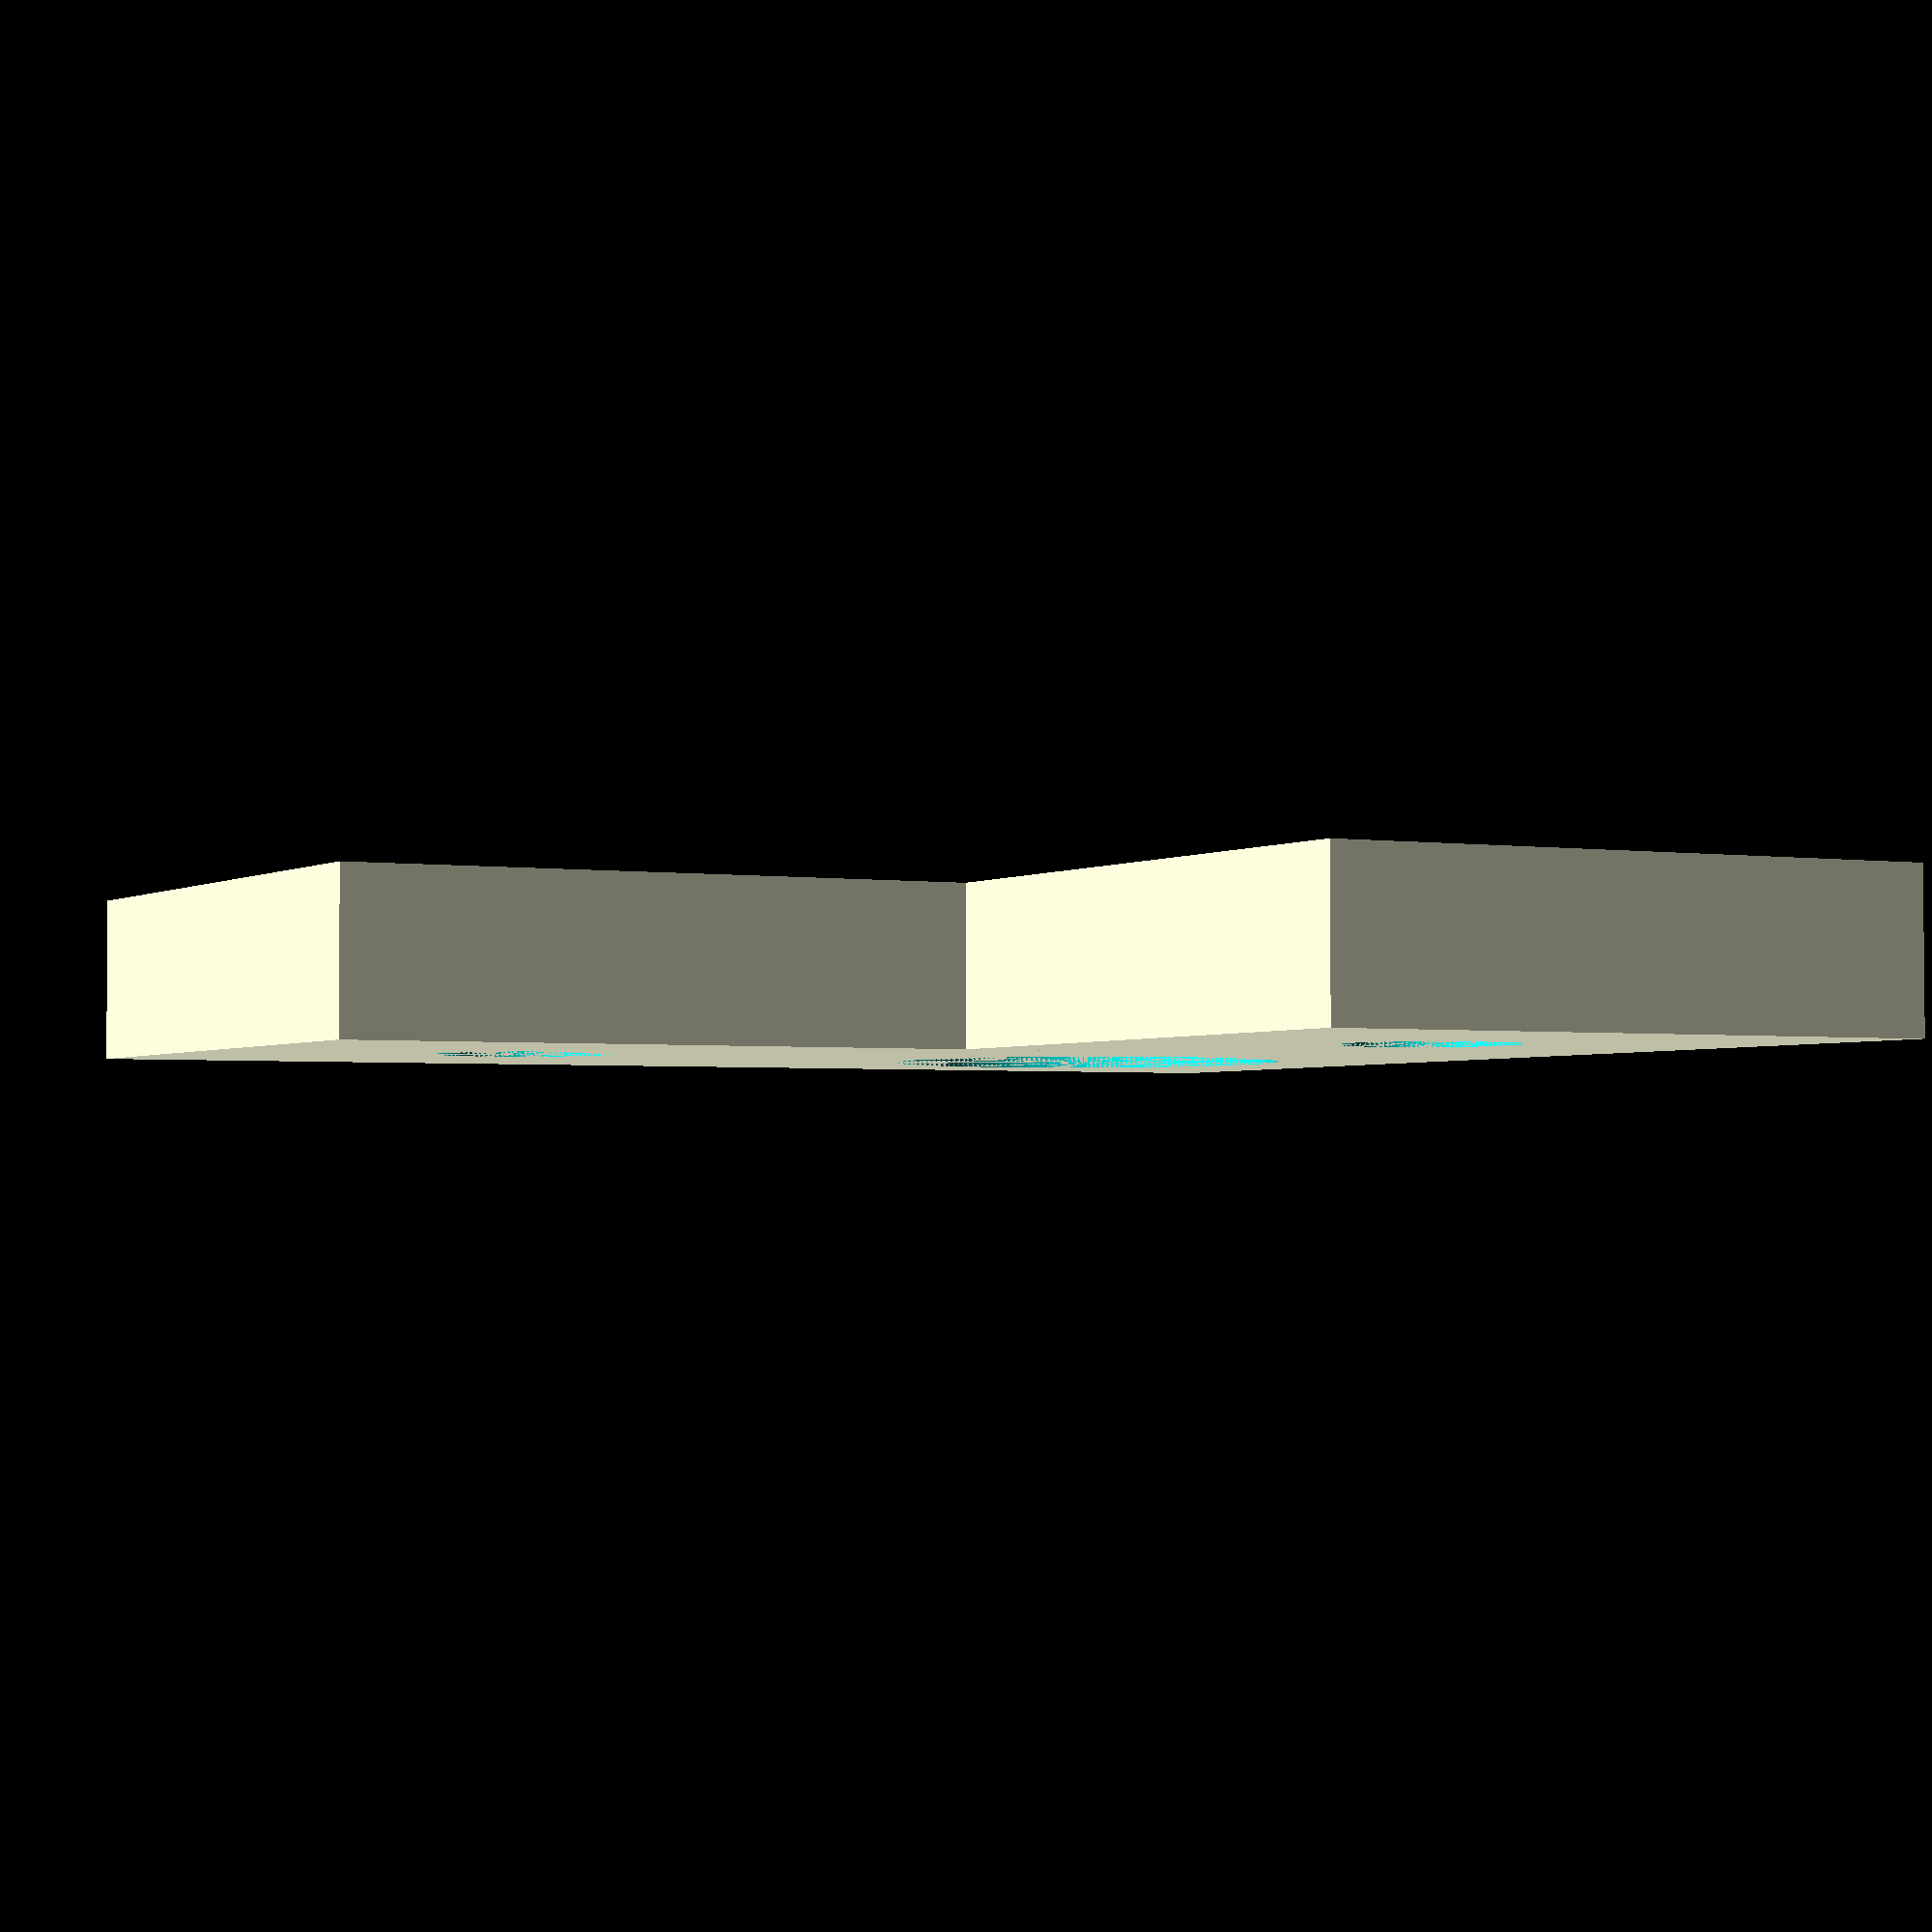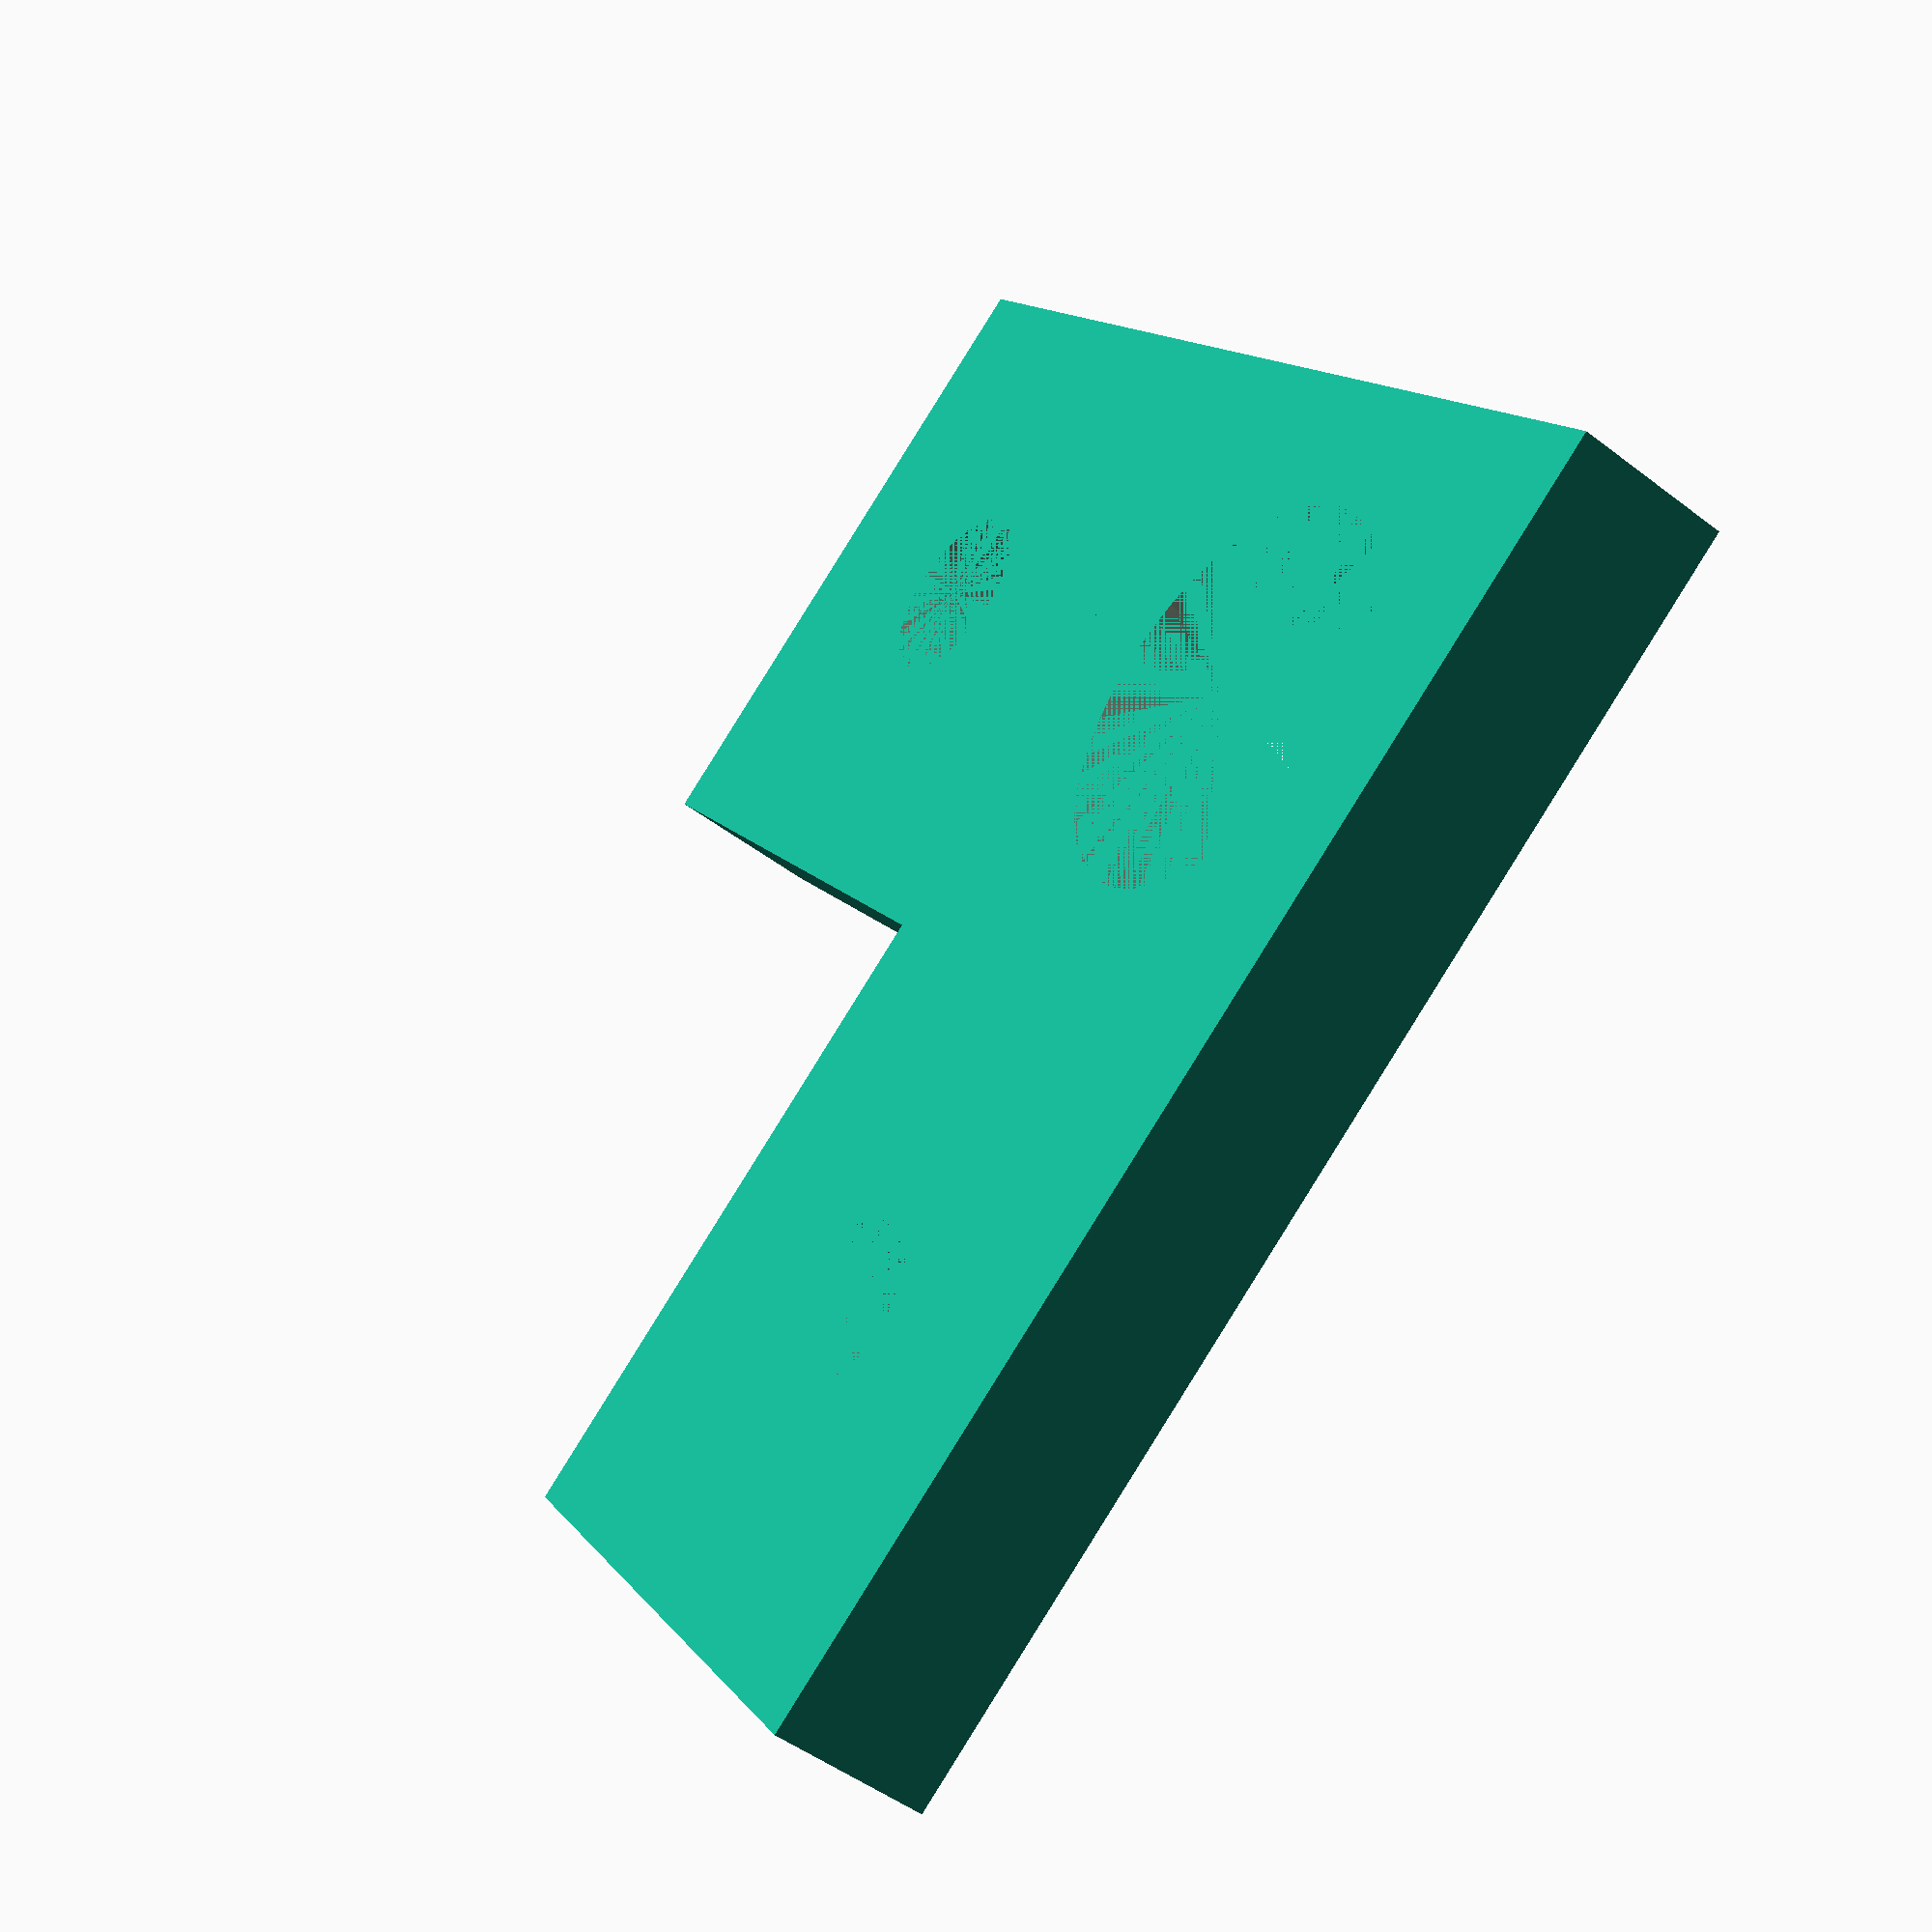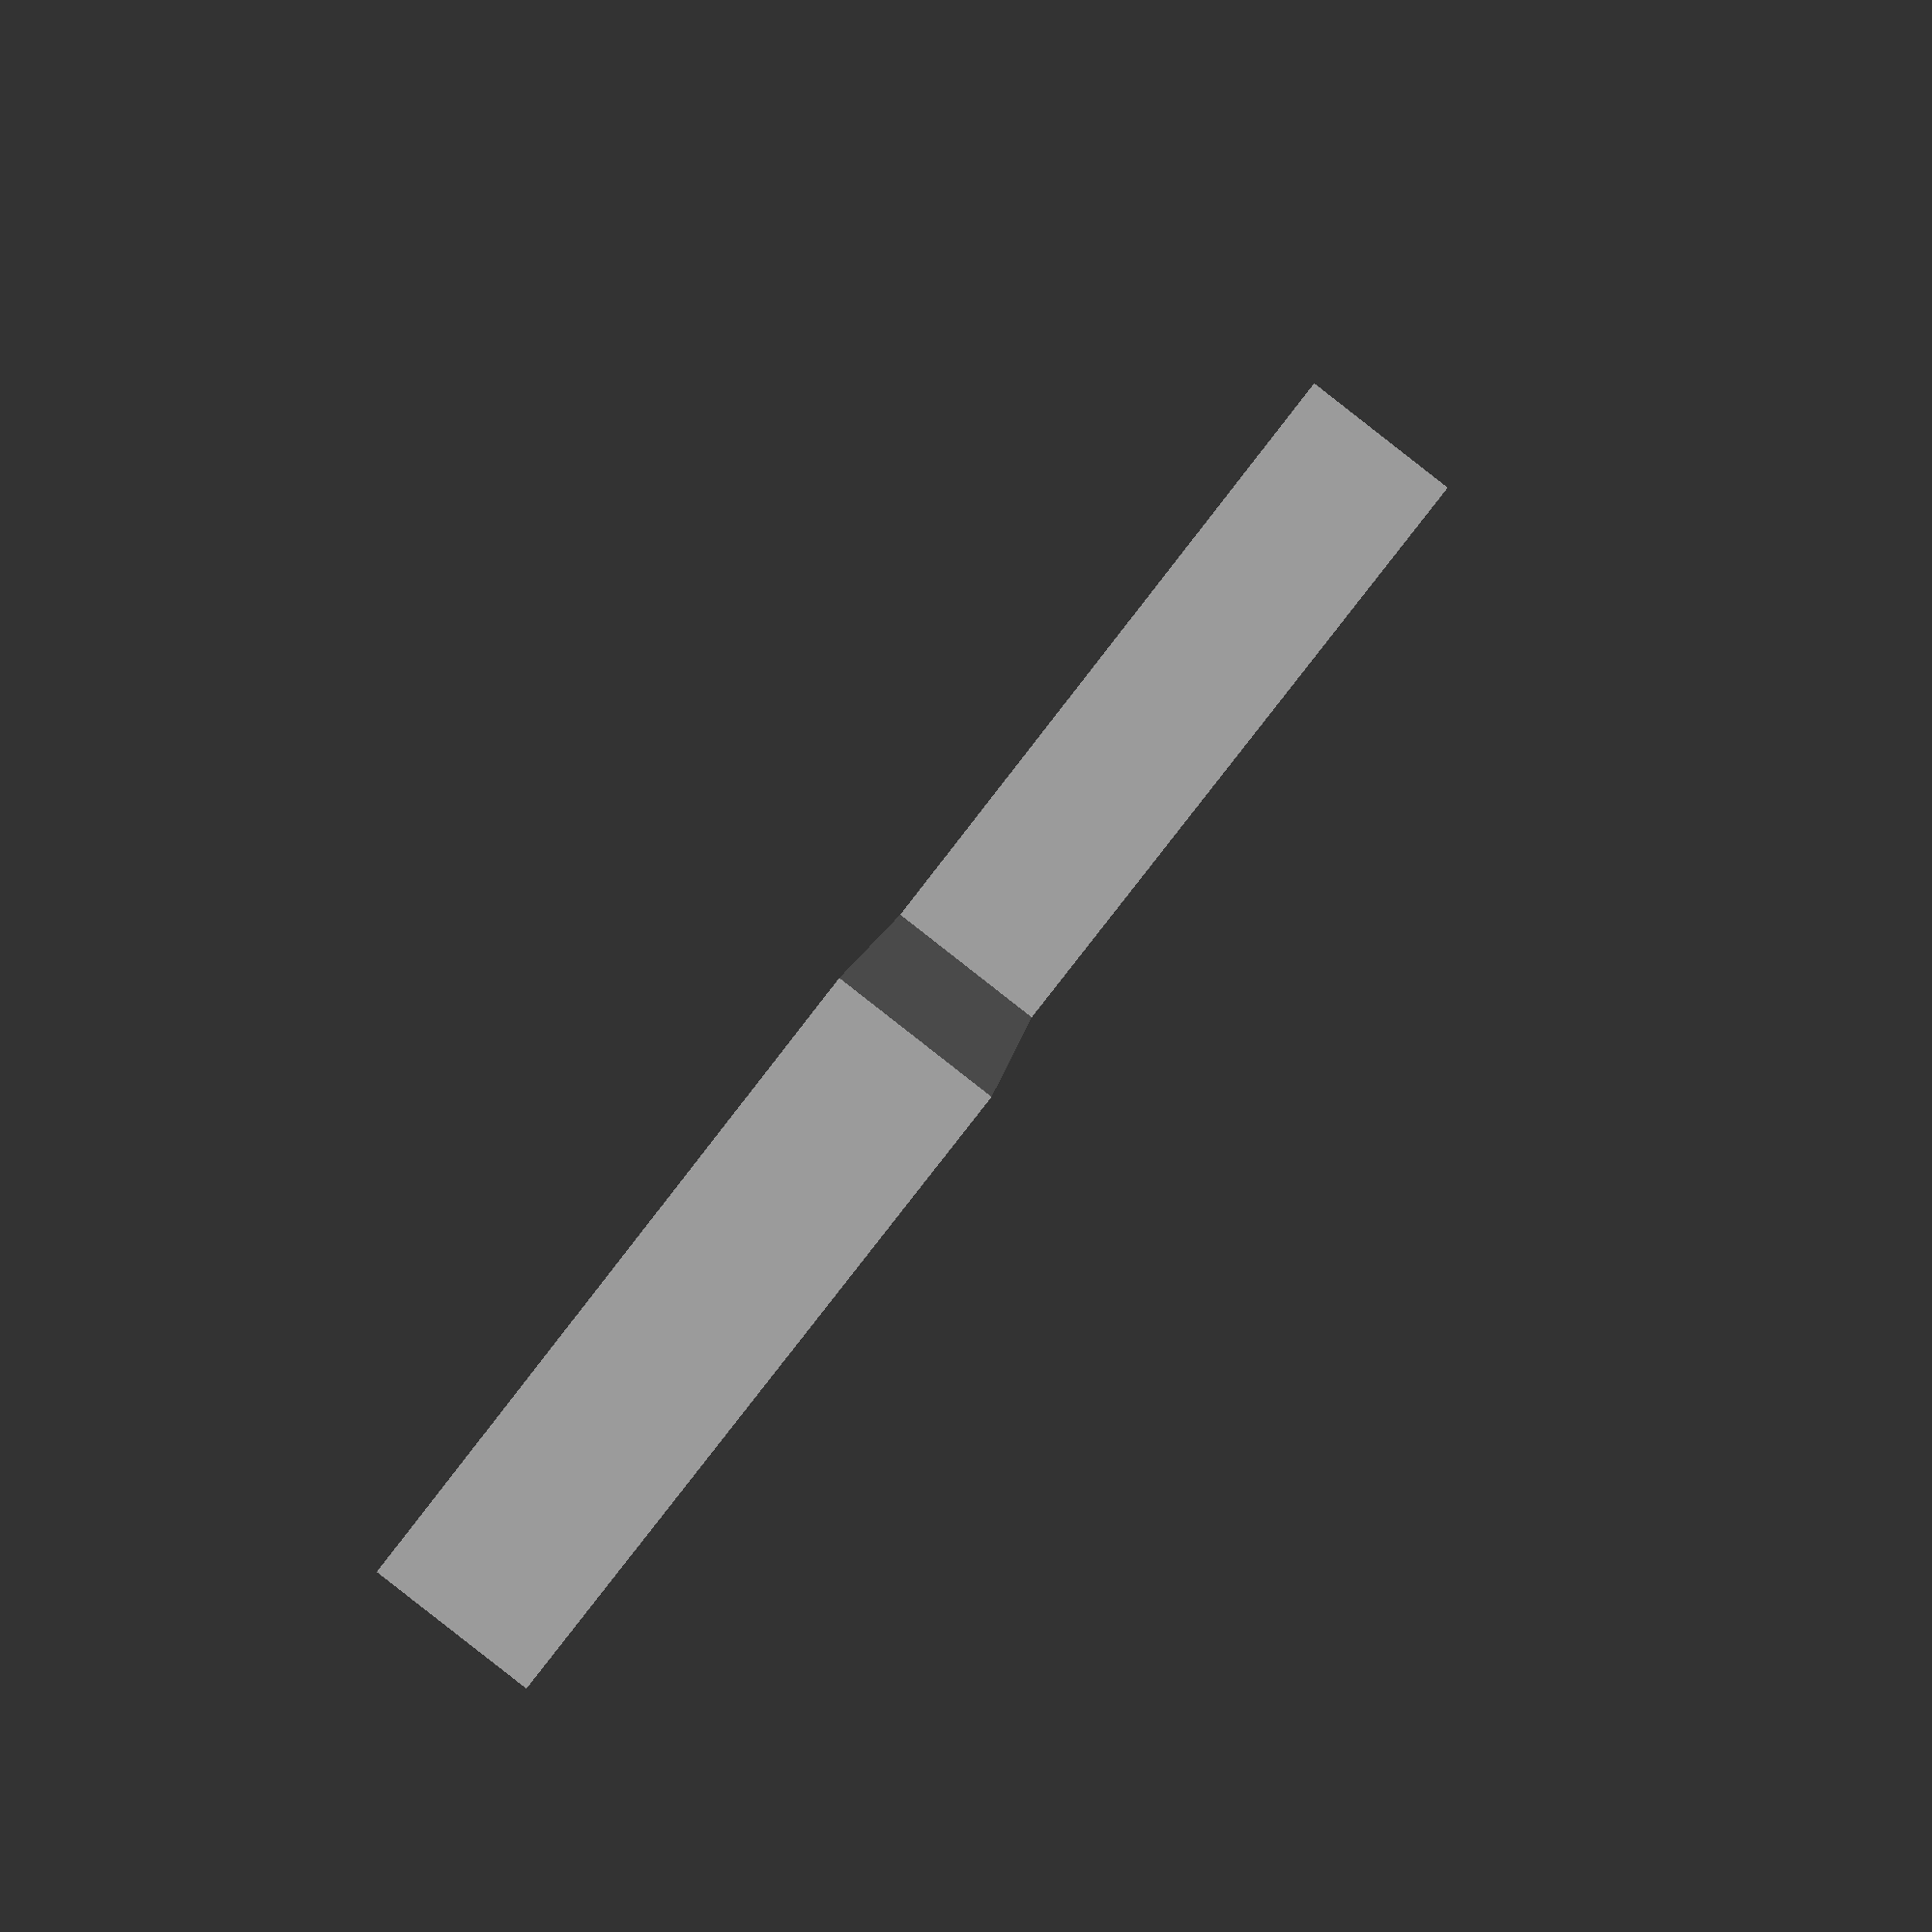
<openscad>
$fn = 60;

//switch size
switch = 12.5;

//screw size
screw = 5.5;

//extrusion size
extrusion = 20;

//plate thickness
thickness = 5;

//sides (2 = side by side, 3 = L shaped, 4 = square) 
side = 3;

difference()
{
    cube([extrusion,extrusion,thickness]);
    translate([extrusion/2, extrusion/2, 0]) cylinder(r = switch/2, h = thickness);    
}

translate([extrusion,0,0])
{
    difference()
    {
        cube([extrusion,extrusion,thickness]);
        translate([extrusion/2, extrusion/2, 0]) cylinder(r = screw/2, h = thickness); 
    }
}

if (side >= 3 )
    {
        translate([0,extrusion,0])
        {
            difference()
            {
            cube([extrusion,extrusion,thickness]);
            translate([extrusion/2, extrusion/2, 0]) cylinder(r = screw/2, h = thickness); 
            }
        }
    }
    
if (side == 4)
    {
        translate([extrusion,extrusion,0])
        {
            difference()
            {
               cube([extrusion,extrusion,thickness]);
               translate([extrusion/2, extrusion/2, 0]) cylinder(r = screw/2, h = thickness); 
            }
        }
    }
    
</openscad>
<views>
elev=272.8 azim=298.7 roll=359.9 proj=p view=wireframe
elev=228.5 azim=54.6 roll=130.5 proj=p view=wireframe
elev=89.5 azim=96.1 roll=52.0 proj=p view=wireframe
</views>
